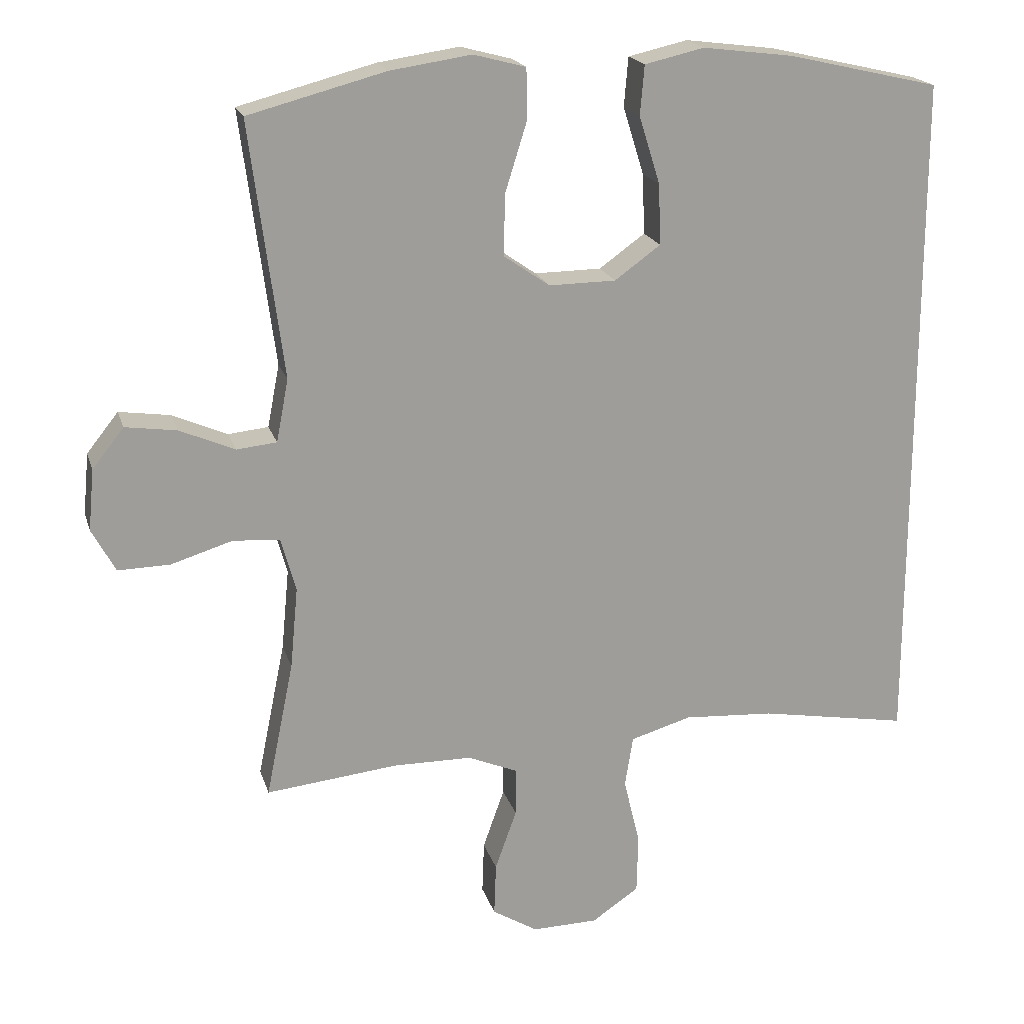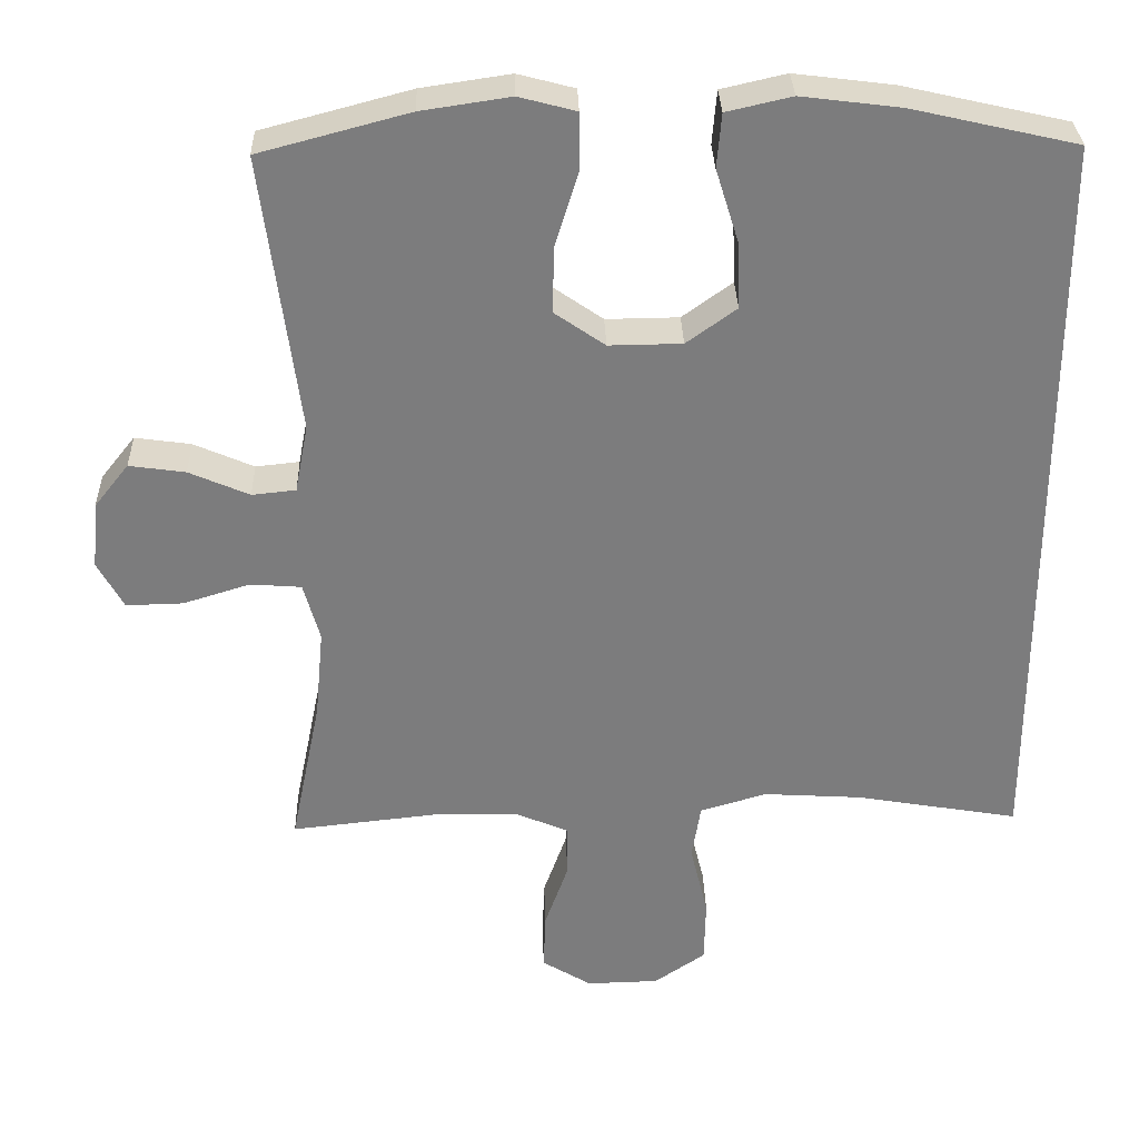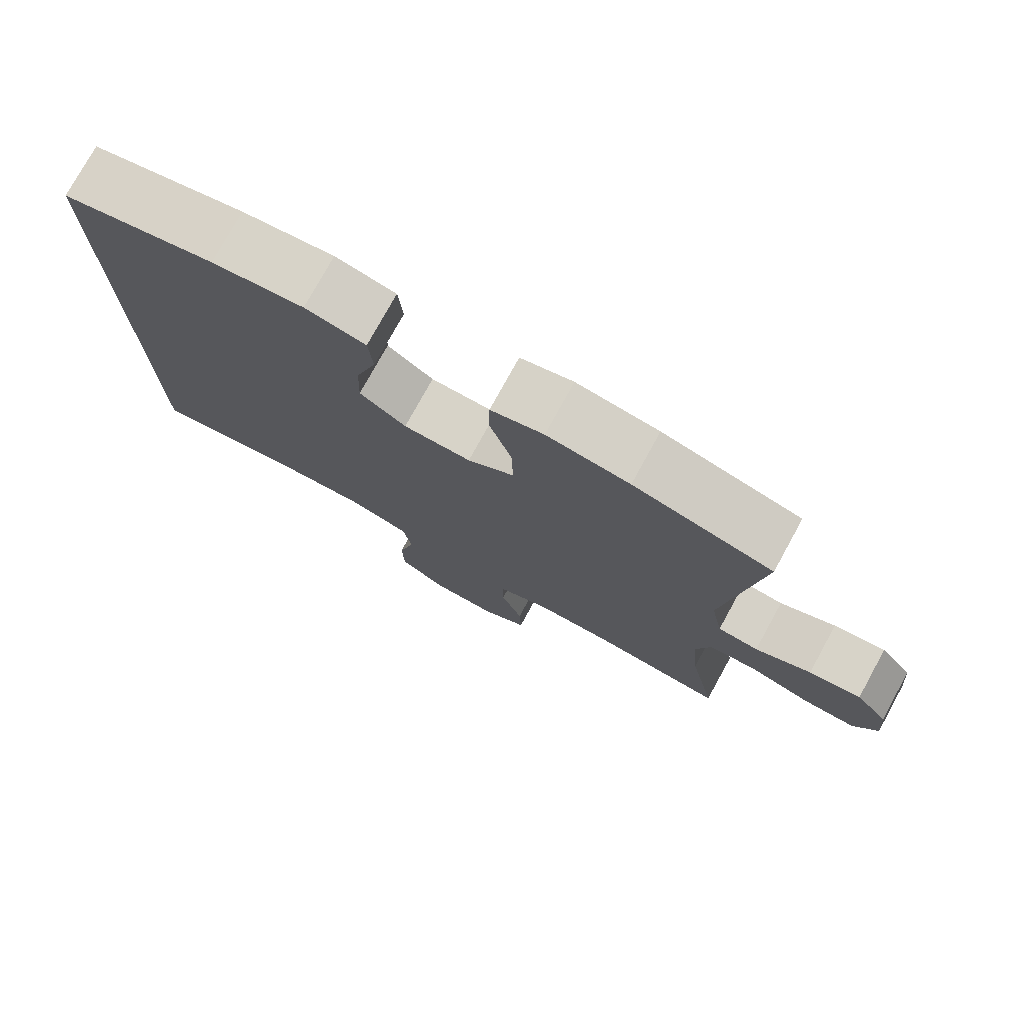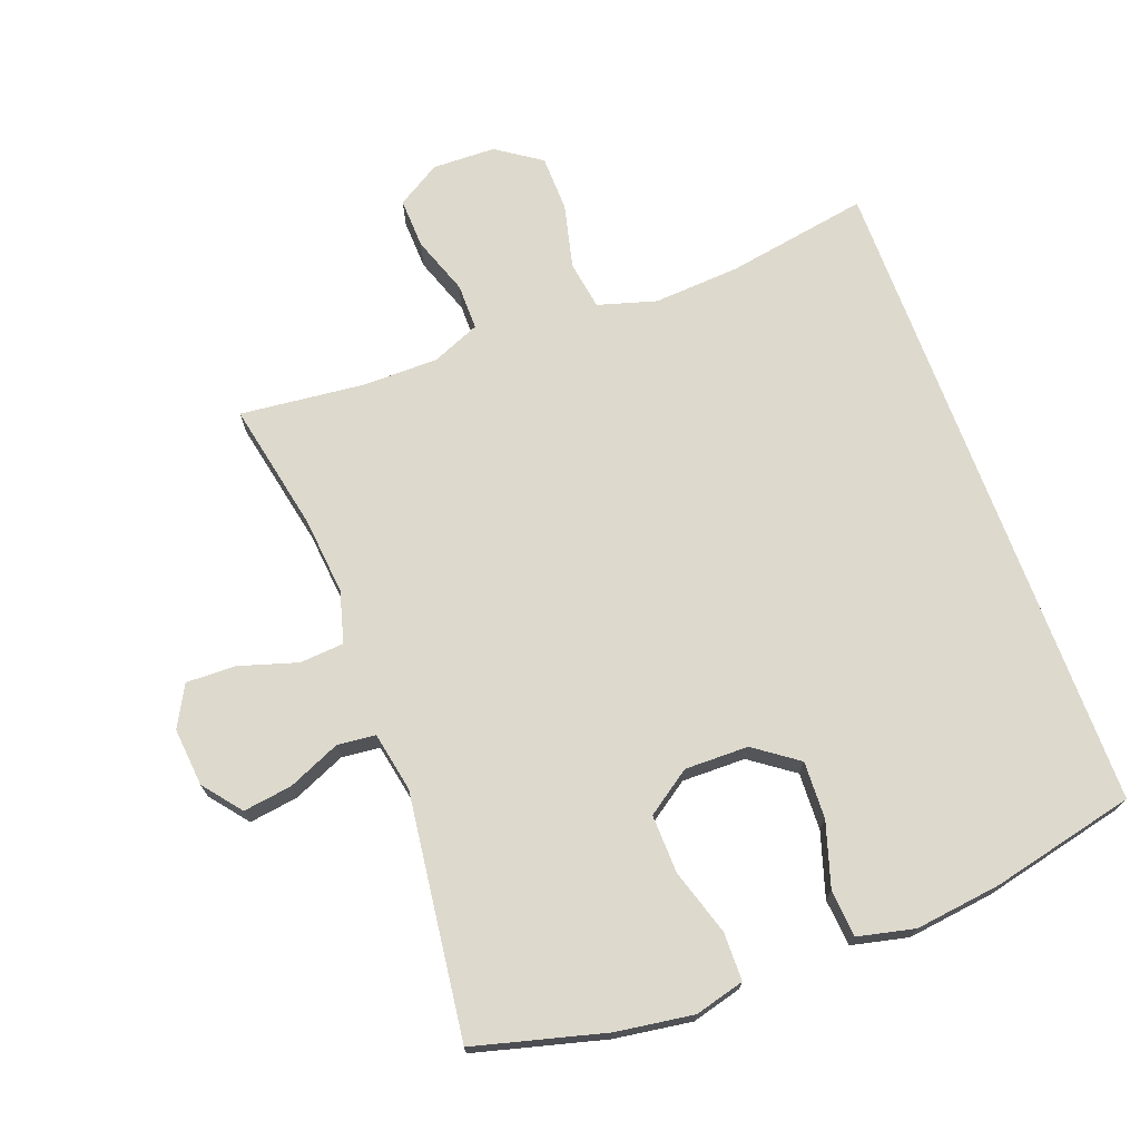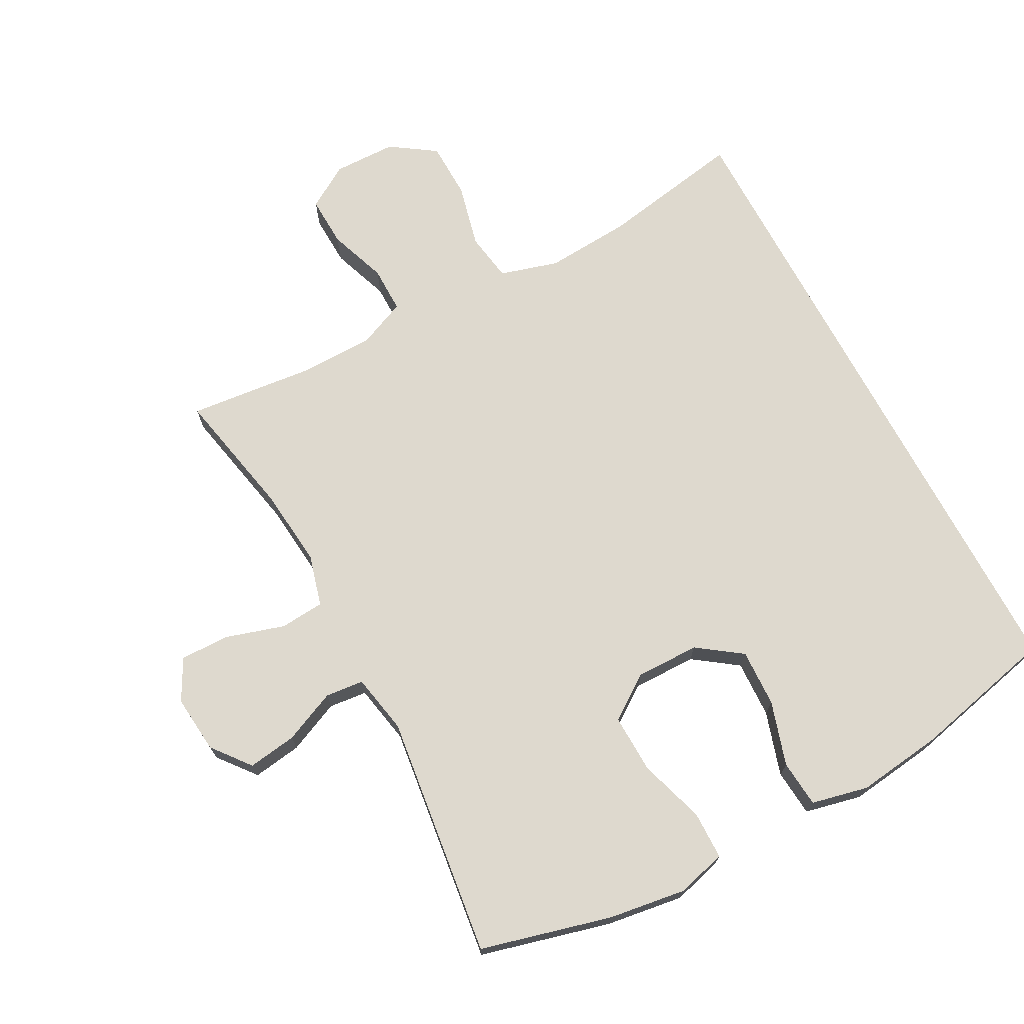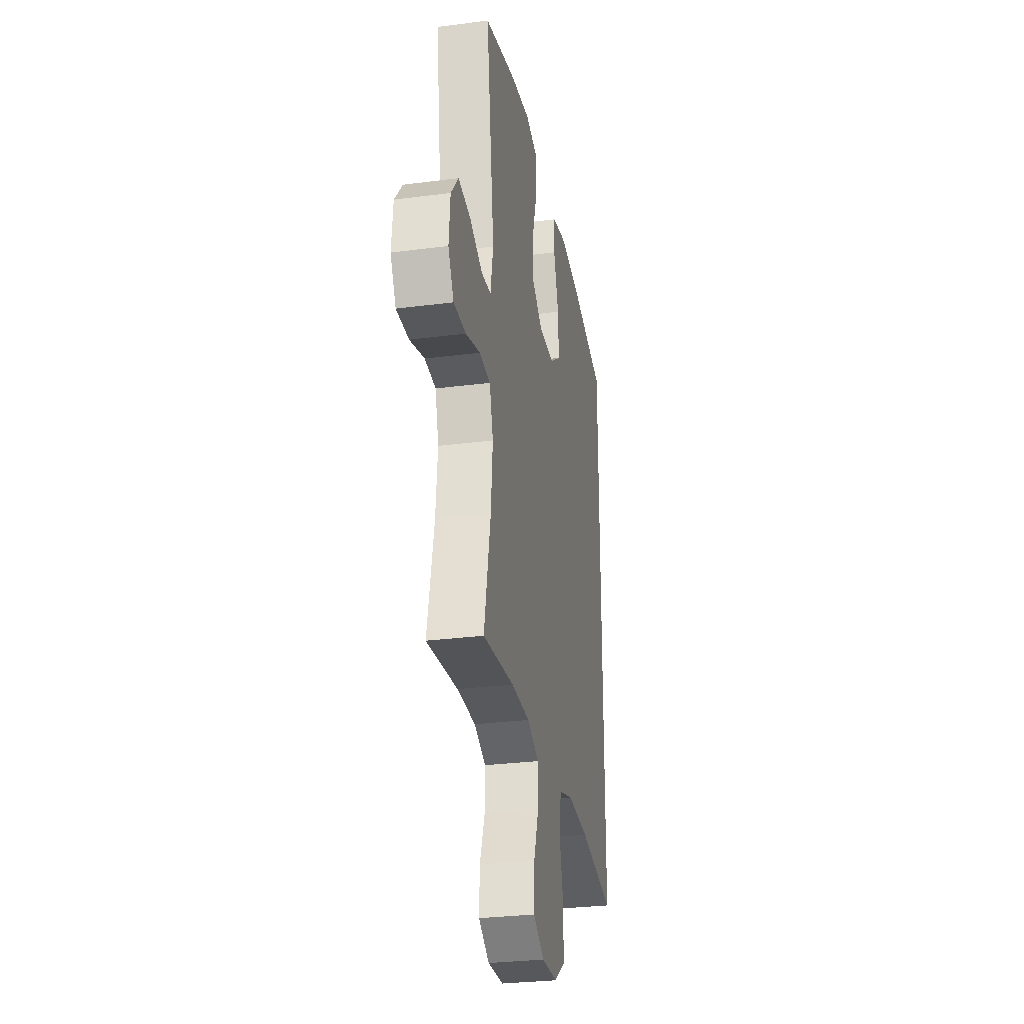
<metadata>
{"format":"obj","ext":"obj","renderer":"f3d","projection":"perspective","resolution":1024,"background":"white","views":[{"elev":19.3,"azim":-14.9,"up":"+Z"},{"elev":31.3,"azim":-1.7,"up":"+Z"},{"elev":76.8,"azim":-151.2,"up":"+Z"},{"elev":71.9,"azim":-20.4,"up":"+Y"},{"elev":71.6,"azim":-28.3,"up":"+Y"},{"elev":-29.2,"azim":-79.1,"up":"+Z"}]}
</metadata>
<code>
o path480
v -0.2853 0.0375 -0.452
v -0.1712 0.0375 -0.4529
v -0.0987 0.0375 -0.4835
v -0.09897 0.0375 -0.5538
v -0.1304 0.0375 -0.6423
v -0.1332 0.0375 -0.7192
v -0.06724 0.0375 -0.7597
v 0.02895 0.0375 -0.7574
v 0.09715 0.0375 -0.7109
v 0.09897 0.0375 -0.6247
v 0.07536 0.0375 -0.5272
v 0.08709 0.0375 -0.4529
v 0.1759 0.0375 -0.4267
v 0.3072 0.0375 -0.4351
v 0.5245 0.0375 -0.4726
v 0.5245 0.0375 0.5291
v 0.3047 0.0375 0.5794
v 0.173 0.0375 0.596
v 0.08634 0.0375 0.5762
v 0.08027 0.0375 0.5045
v 0.1109 0.0375 0.4065
v 0.1143 0.0375 0.3184
v 0.04762 0.0375 0.2704
v -0.04962 0.0375 0.2692
v -0.1171 0.0375 0.316
v -0.1147 0.0375 0.4052
v -0.08334 0.0375 0.5056
v -0.08432 0.0375 0.5793
v -0.1601 0.0375 0.5993
v -0.2785 0.0375 0.5818
v -0.4774 0.0375 0.5291
v -0.4293 0.0375 0.1594
v -0.4468 0.0375 0.06826
v -0.5051 0.0375 0.06217
v -0.5851 0.0375 0.09684
v -0.6598 0.0375 0.1075
v -0.7058 0.0375 0.04972
v -0.7142 0.0375 -0.03932
v -0.6799 0.0375 -0.1021
v -0.6043 0.0375 -0.1003
v -0.5153 0.0375 -0.07281
v -0.4474 0.0375 -0.07792
v -0.4258 0.0375 -0.1558
v -0.437 0.0375 -0.2745
v -0.4774 0.0375 -0.4726
v -0.2853 -0.0375 -0.452
v -0.1712 -0.0375 -0.4529
v -0.0987 -0.0375 -0.4835
v -0.09897 -0.0375 -0.5538
v -0.1304 -0.0375 -0.6423
v -0.1332 -0.0375 -0.7192
v -0.06724 -0.0375 -0.7597
v 0.02895 -0.0375 -0.7574
v 0.09715 -0.0375 -0.7109
v 0.09897 -0.0375 -0.6247
v 0.07536 -0.0375 -0.5272
v 0.08709 -0.0375 -0.4529
v 0.1759 -0.0375 -0.4267
v 0.3072 -0.0375 -0.4351
v 0.5245 -0.0375 -0.4726
v 0.5245 -0.0375 0.5291
v 0.3047 -0.0375 0.5794
v 0.173 -0.0375 0.596
v 0.08634 -0.0375 0.5762
v 0.08027 -0.0375 0.5045
v 0.1109 -0.0375 0.4065
v 0.1143 -0.0375 0.3184
v 0.04762 -0.0375 0.2704
v -0.04962 -0.0375 0.2692
v -0.1171 -0.0375 0.316
v -0.1147 -0.0375 0.4052
v -0.08334 -0.0375 0.5056
v -0.08432 -0.0375 0.5793
v -0.1601 -0.0375 0.5993
v -0.2785 -0.0375 0.5818
v -0.4774 -0.0375 0.5291
v -0.4293 -0.0375 0.1594
v -0.4468 -0.0375 0.06826
v -0.5051 -0.0375 0.06217
v -0.5851 -0.0375 0.09684
v -0.6598 -0.0375 0.1075
v -0.7058 -0.0375 0.04972
v -0.7142 -0.0375 -0.03932
v -0.6799 -0.0375 -0.1021
v -0.6043 -0.0375 -0.1003
v -0.5153 -0.0375 -0.07281
v -0.4474 -0.0375 -0.07792
v -0.4258 -0.0375 -0.1558
v -0.437 -0.0375 -0.2745
v -0.4774 -0.0375 -0.4726
v -0.1332 0.0375 -0.7192
v -0.1332 0.0375 -0.7192
v -0.06724 0.0375 -0.7597
v 0.02895 0.0375 -0.7574
v 0.09715 0.0375 -0.7109
v -0.1304 0.0375 -0.6423
v 0.09897 0.0375 -0.6247
v -0.09897 0.0375 -0.5538
v 0.07536 0.0375 -0.5272
v -0.0987 0.0375 -0.4835
v -0.0987 0.0375 -0.4835
v 0.08709 0.0375 -0.4529
v 0.08709 0.0375 -0.4529
v -0.1712 0.0375 -0.4529
v 0.5245 0.0375 -0.4726
v 0.5245 0.0375 -0.4726
v 0.5245 0.0375 0.5291
v 0.5245 0.0375 0.5291
v -0.4774 0.0375 -0.4726
v -0.4774 0.0375 -0.4726
v -0.2853 0.0375 -0.452
v 0.3072 0.0375 -0.4351
v 0.1759 0.0375 -0.4267
v -0.437 0.0375 -0.2745
v -0.4258 0.0375 -0.1558
v -0.4474 0.0375 -0.07792
v -0.4474 0.0375 -0.07792
v -0.7142 0.0375 -0.03932
v -0.6799 0.0375 -0.1021
v -0.6799 0.0375 -0.1021
v -0.6043 0.0375 -0.1003
v -0.5153 0.0375 -0.07281
v -0.7058 0.0375 0.04972
v -0.4468 0.0375 0.06826
v -0.4468 0.0375 0.06826
v -0.5051 0.0375 0.06217
v -0.6598 0.0375 0.1075
v -0.5851 0.0375 0.09684
v -0.4293 0.0375 0.1594
v 0.04762 0.0375 0.2704
v -0.04962 0.0375 0.2692
v -0.1171 0.0375 0.316
v 0.1143 0.0375 0.3184
v -0.1147 0.0375 0.4052
v 0.1109 0.0375 0.4065
v -0.08334 0.0375 0.5056
v 0.08027 0.0375 0.5045
v -0.4774 0.0375 0.5291
v -0.4774 0.0375 0.5291
v 0.08634 0.0375 0.5762
v 0.08634 0.0375 0.5762
v -0.08432 0.0375 0.5793
v -0.08432 0.0375 0.5793
v 0.3047 0.0375 0.5794
v -0.2785 0.0375 0.5818
v 0.173 0.0375 0.596
v -0.1601 0.0375 0.5993
v -0.1332 -0.0375 -0.7192
v -0.1332 -0.0375 -0.7192
v -0.06724 -0.0375 -0.7597
v 0.02895 -0.0375 -0.7574
v 0.09715 -0.0375 -0.7109
v -0.1304 -0.0375 -0.6423
v 0.09897 -0.0375 -0.6247
v -0.09897 -0.0375 -0.5538
v 0.07536 -0.0375 -0.5272
v -0.0987 -0.0375 -0.4835
v -0.0987 -0.0375 -0.4835
v 0.08709 -0.0375 -0.4529
v 0.08709 -0.0375 -0.4529
v -0.1712 -0.0375 -0.4529
v 0.5245 -0.0375 -0.4726
v 0.5245 -0.0375 -0.4726
v 0.5245 -0.0375 0.5291
v 0.5245 -0.0375 0.5291
v -0.4774 -0.0375 -0.4726
v -0.4774 -0.0375 -0.4726
v -0.2853 -0.0375 -0.452
v 0.3072 -0.0375 -0.4351
v 0.1759 -0.0375 -0.4267
v -0.437 -0.0375 -0.2745
v -0.4258 -0.0375 -0.1558
v -0.4474 -0.0375 -0.07792
v -0.4474 -0.0375 -0.07792
v -0.7142 -0.0375 -0.03932
v -0.6799 -0.0375 -0.1021
v -0.6799 -0.0375 -0.1021
v -0.6043 -0.0375 -0.1003
v -0.5153 -0.0375 -0.07281
v -0.7058 -0.0375 0.04972
v -0.4468 -0.0375 0.06826
v -0.4468 -0.0375 0.06826
v -0.5051 -0.0375 0.06217
v -0.6598 -0.0375 0.1075
v -0.5851 -0.0375 0.09684
v -0.4293 -0.0375 0.1594
v 0.04762 -0.0375 0.2704
v -0.04962 -0.0375 0.2692
v -0.1171 -0.0375 0.316
v 0.1143 -0.0375 0.3184
v -0.1147 -0.0375 0.4052
v 0.1109 -0.0375 0.4065
v -0.08334 -0.0375 0.5056
v 0.08027 -0.0375 0.5045
v -0.4774 -0.0375 0.5291
v -0.4774 -0.0375 0.5291
v 0.08634 -0.0375 0.5762
v 0.08634 -0.0375 0.5762
v -0.08432 -0.0375 0.5793
v -0.08432 -0.0375 0.5793
v 0.3047 -0.0375 0.5794
v -0.2785 -0.0375 0.5818
v 0.173 -0.0375 0.596
v -0.1601 -0.0375 0.5993
f 202 191 204
f 185 179 183
f 178 185 180
f 192 190 201
f 154 151 152
f 153 154 155
f 159 188 161
f 157 155 156
f 161 172 171
f 159 157 156
f 179 185 178
f 170 187 159
f 168 171 166
f 172 188 173
f 191 195 189
f 180 185 184
f 193 204 191
f 190 187 169
f 169 187 170
f 178 175 176
f 159 187 188
f 161 171 168
f 192 203 194
f 164 190 162
f 195 191 202
f 159 161 157
f 181 183 173
f 186 189 195
f 161 188 172
f 188 186 181
f 189 186 188
f 173 183 179
f 199 204 193
f 154 153 151
f 162 190 169
f 201 190 164
f 203 192 201
f 194 203 197
f 178 180 175
f 156 155 154
f 150 153 148
f 188 181 173
f 153 150 151
f 92 7 52 149
f 7 8 53 52
f 8 9 54 53
f 5 6 51 50
f 9 10 55 54
f 4 5 50 49
f 10 11 56 55
f 101 4 49 158
f 11 103 160 56
f 2 3 48 47
f 106 108 165 163
f 110 1 46 167
f 14 15 60 59
f 1 2 47 46
f 12 13 58 57
f 13 14 59 58
f 44 45 90 89
f 43 44 89 88
f 117 43 88 174
f 38 120 177 83
f 39 40 85 84
f 40 41 86 85
f 41 42 87 86
f 37 38 83 82
f 125 34 79 182
f 36 37 82 81
f 35 36 81 80
f 34 35 80 79
f 32 33 78 77
f 23 24 69 68
f 24 25 70 69
f 22 23 68 67
f 25 26 71 70
f 21 22 67 66
f 26 27 72 71
f 20 21 66 65
f 139 32 77 196
f 141 20 65 198
f 27 143 200 72
f 16 17 62 61
f 30 31 76 75
f 18 19 64 63
f 17 18 63 62
f 29 30 75 74
f 28 29 74 73
f 145 147 134
f 128 126 122
f 121 123 128
f 135 144 133
f 97 95 94
f 96 98 97
f 102 104 131
f 100 99 98
f 104 114 115
f 102 99 100
f 122 121 128
f 113 102 130
f 111 109 114
f 115 116 131
f 134 132 138
f 123 127 128
f 136 134 147
f 133 112 130
f 112 113 130
f 121 119 118
f 102 131 130
f 104 111 114
f 135 137 146
f 107 105 133
f 138 145 134
f 102 100 104
f 124 116 126
f 129 138 132
f 104 115 131
f 131 124 129
f 132 131 129
f 116 122 126
f 142 136 147
f 97 94 96
f 105 112 133
f 144 107 133
f 146 144 135
f 137 140 146
f 121 118 123
f 99 97 98
f 93 91 96
f 131 116 124
f 96 94 93

</code>
